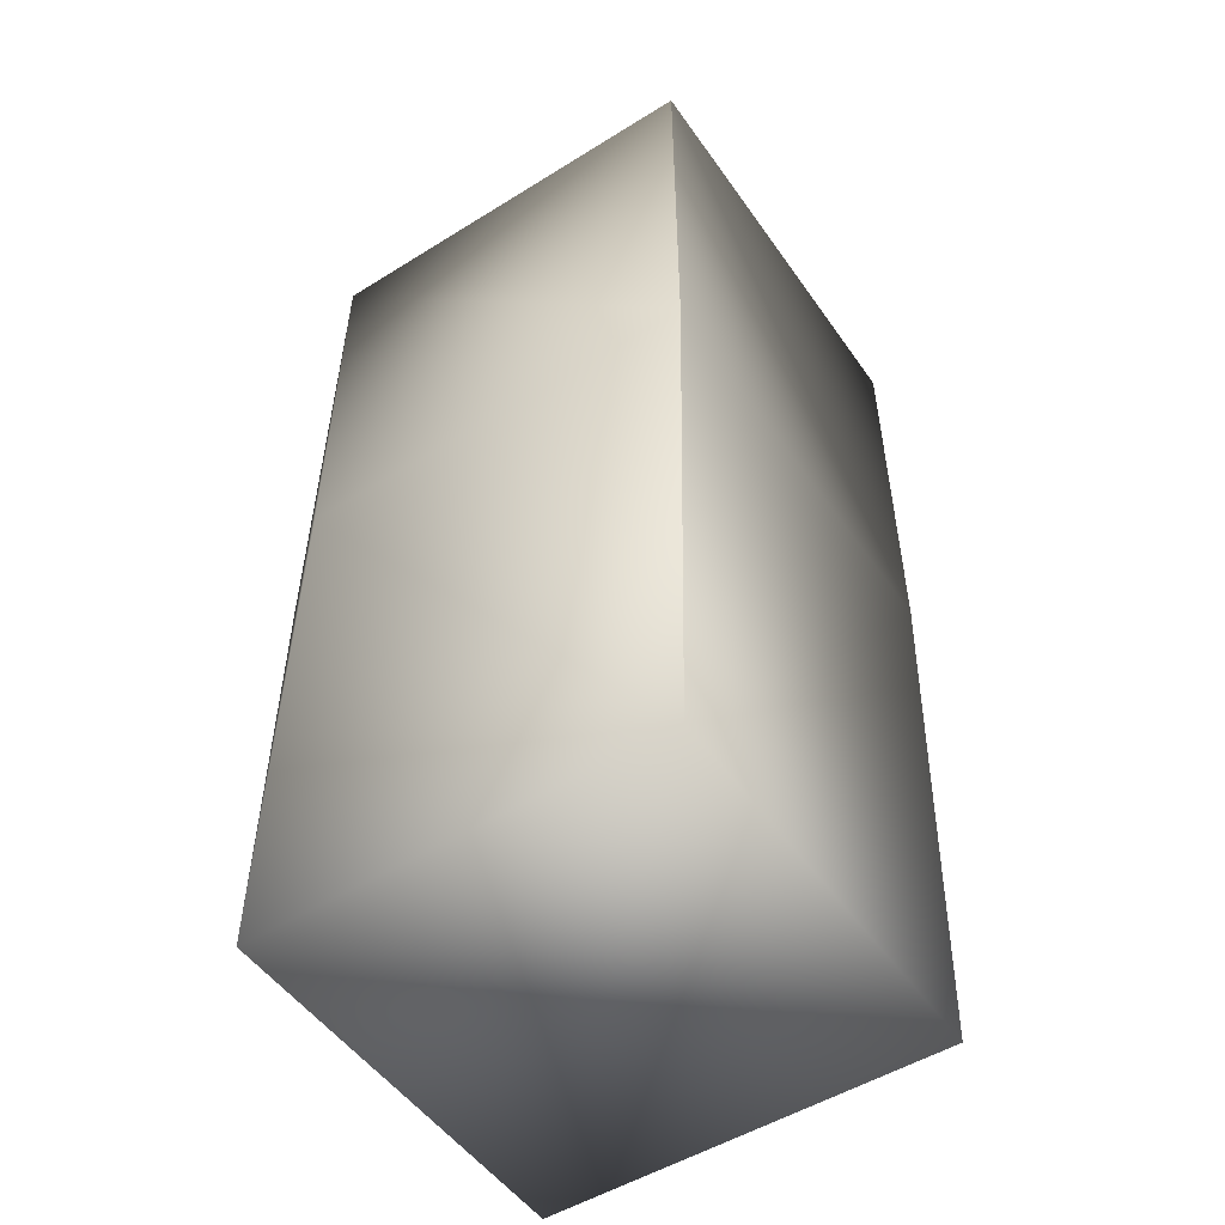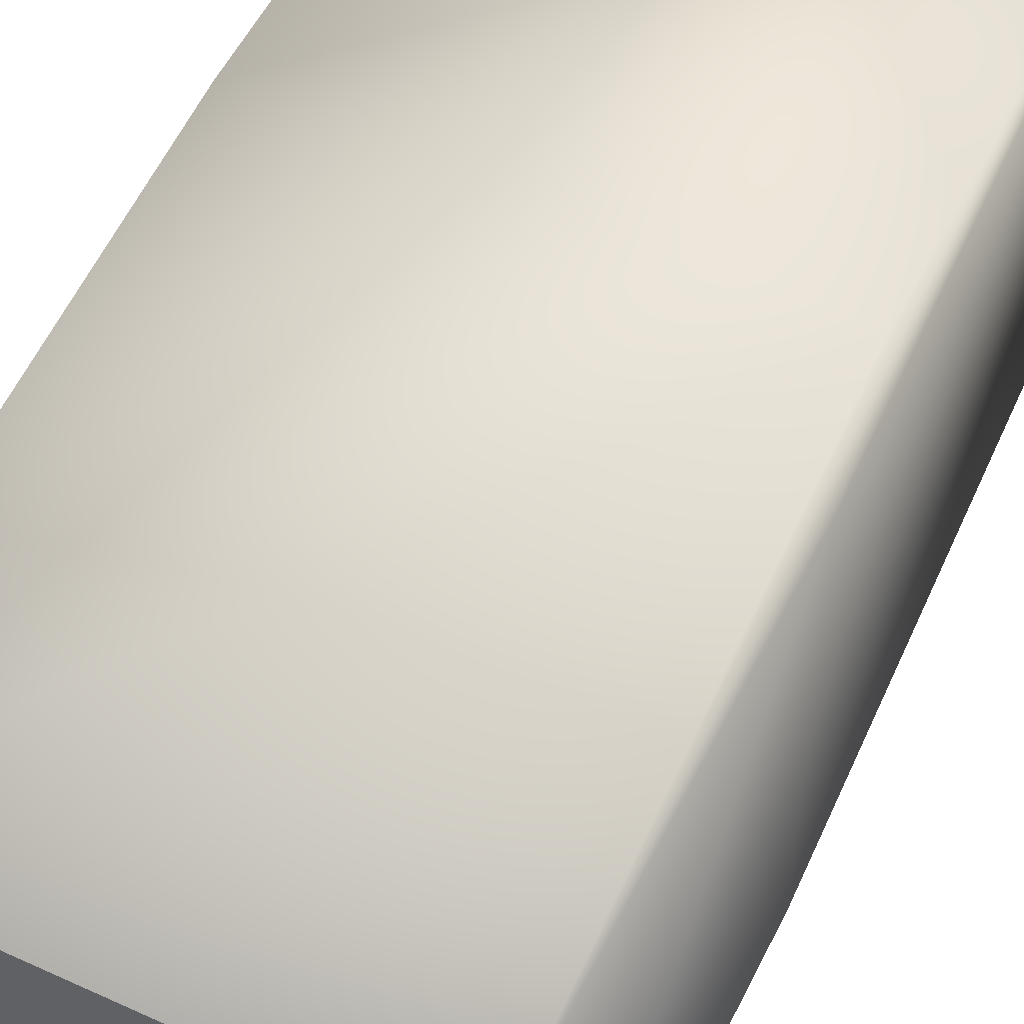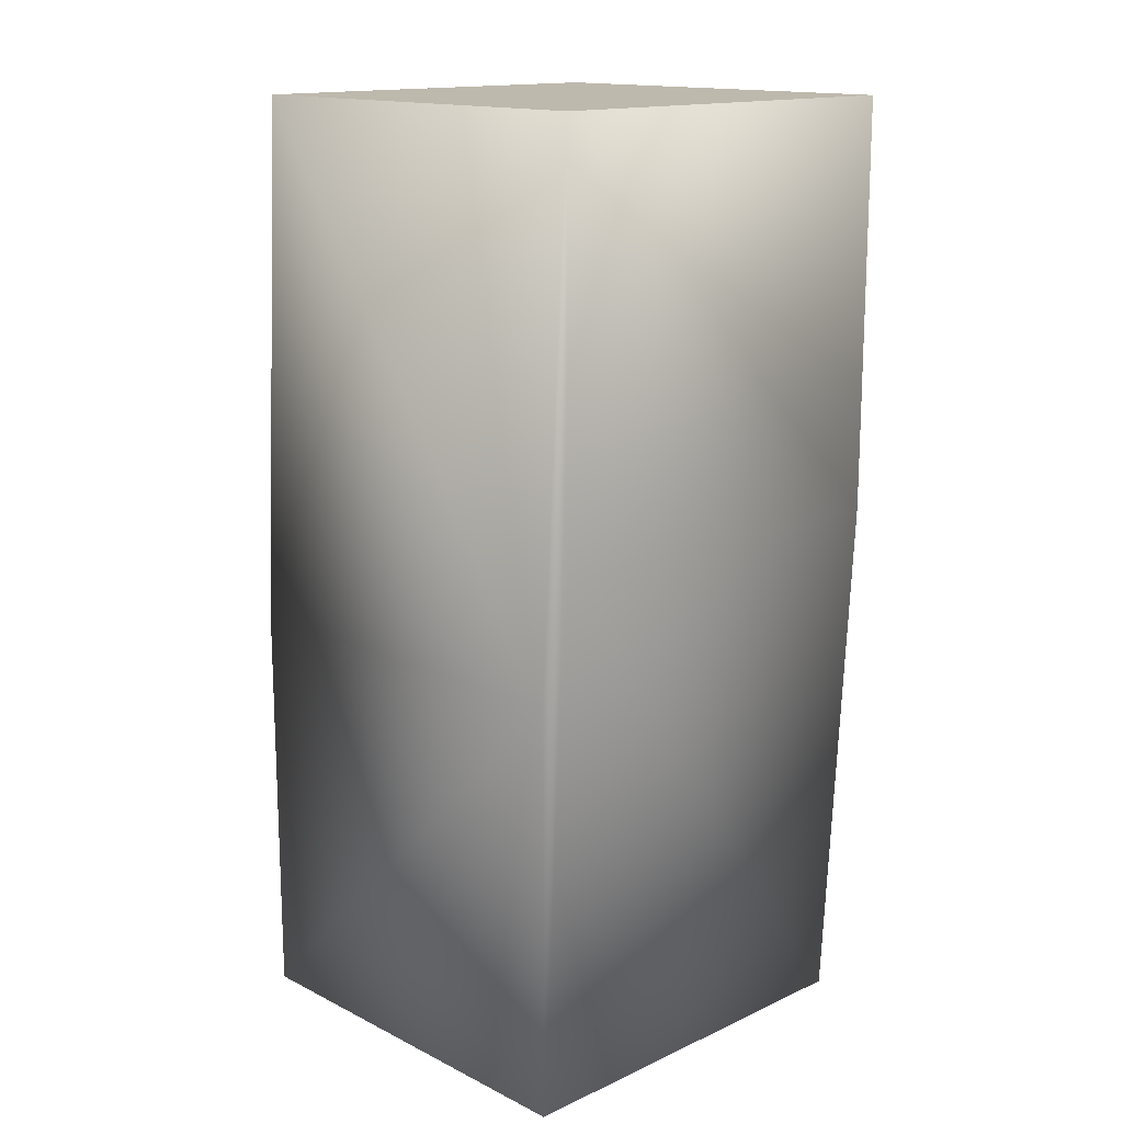
<metadata>
{"format":"obj","ext":"obj","renderer":"f3d","projection":"perspective","resolution":1024,"background":"white","views":[{"elev":-51.4,"azim":34.0,"up":"+Z"},{"elev":54.3,"azim":26.0,"up":"+Y"},{"elev":15.2,"azim":-43.9,"up":"+Z"}]}
</metadata>
<code>
v 0.05 0.05 0.2064
v 0.05 0.05 0.1064
v -0.05 0.05 0.2064
v -0.04558 0.04753 0.3348
v 0.05478 0.04753 0.3348
v 0.05478 0.04753 0.2348
v 0.05 -0.05 0.1064
v -0.05 0.05 0.1064
v -0.05 -0.05 0.1064
v 0.05478 -0.05306 0.2348
v 0.05478 -0.05306 0.2348
v 0.05478 -0.05306 0.2348
v -0.04558 -0.05306 0.2348
v -0.05 -0.05 0.2064
v -0.04558 0.04753 0.3348
v -0.04558 0.04753 0.3348
v -0.04558 -0.05306 0.3348
v 0.05461 0.04724 0.3348
v 0.05461 0.04724 0.3348
v 0.05462 0.04725 0.3348
v 0.05462 0.04726 0.3348
v 0.05463 0.04727 0.3348
v 0.05464 0.04728 0.3348
v 0.05464 0.04729 0.3348
v 0.05465 0.0473 0.3348
v 0.05465 0.0473 0.3348
v 0.05465 0.04731 0.3348
v 0.05466 0.04731 0.3348
v 0.05466 0.04732 0.3348
v 0.05466 0.04732 0.3348
v 0.05466 0.04733 0.3348
v 0.05467 0.04734 0.3348
v 0.05467 0.04734 0.3348
v 0.05468 0.04735 0.3348
v 0.05468 0.04735 0.3348
v 0.05468 0.04736 0.3348
v 0.05468 0.04736 0.3348
v 0.05469 0.04737 0.3348
v 0.05469 0.04738 0.3348
v 0.0547 0.04738 0.3348
v 0.0547 0.04739 0.3348
v 0.0547 0.04739 0.3348
v 0.05471 0.0474 0.3348
v 0.05471 0.04741 0.3348
v -0.04539 0.04736 0.3348
v 0.05463 -0.05274 0.3348
v 0.05464 -0.05274 0.3348
v 0.05464 -0.05273 0.3348
v 0.05464 -0.05273 0.3348
v 0.05465 -0.05273 0.3348
v 0.05465 -0.05273 0.3348
v 0.05465 -0.05273 0.3348
v 0.05466 -0.05273 0.3348
v 0.05466 -0.05273 0.3348
v 0.05466 -0.05273 0.3348
v 0.05466 -0.05274 0.3348
v 0.05467 -0.05274 0.3348
v 0.05467 -0.05274 0.3348
v 0.05468 -0.05275 0.3348
v 0.05468 -0.05275 0.3348
v 0.05468 -0.05276 0.3348
v -0.04539 0.04724 0.3348
v -0.04537 -0.05273 0.3348
v -0.04539 0.04724 0.3348
v -0.04539 0.04725 0.3348
v -0.04539 0.04725 0.3348
v -0.04538 0.04726 0.3348
v -0.04538 0.04727 0.3348
v -0.04538 0.04727 0.3348
v -0.04538 0.04727 0.3348
v -0.04537 0.04728 0.3348
v -0.04537 0.04729 0.3348
v -0.04537 0.04729 0.3348
v -0.04537 0.0473 0.3348
v -0.04537 0.0473 0.3348
v -0.04537 0.04731 0.3348
v -0.04537 0.04731 0.3348
v -0.04537 0.04732 0.3348
v -0.04537 0.04732 0.3348
v -0.04537 0.04733 0.3348
v -0.04537 0.04734 0.3348
v -0.04538 0.04734 0.3348
v -0.04538 0.04735 0.3348
v -0.04538 0.04735 0.3348
v -0.04539 0.04736 0.3348
v 0.05462 0.04725 0.3348
v 0.05468 -0.05276 0.3348
v 0.05463 0.04727 0.3348
v 0.05463 0.04727 0.3348
v 0.05464 0.04729 0.3348
v 0.05478 0.04753 0.3348
v 0.05471 0.04741 0.3348
v 0.05472 0.04742 0.3348
v 0.05472 0.04743 0.3348
v 0.05472 0.04743 0.3348
v 0.05473 0.04744 0.3348
v 0.05473 0.04744 0.3348
v 0.05473 0.04745 0.3348
v 0.05474 0.04745 0.3348
v 0.05474 0.04746 0.3348
v 0.05474 0.04746 0.3348
v 0.05475 0.04747 0.3348
v 0.05475 0.04747 0.3348
v 0.05475 0.04748 0.3348
v 0.05475 0.04748 0.3348
v 0.05476 0.04749 0.3348
v 0.05476 0.04749 0.3348
v 0.05476 0.04749 0.3348
v 0.05476 0.0475 0.3348
v 0.05477 0.0475 0.3348
v 0.05477 0.0475 0.3348
v 0.05477 0.04751 0.3348
v 0.05477 0.04751 0.3348
v 0.05477 0.04751 0.3348
v 0.05477 0.04752 0.3348
v 0.05477 0.04752 0.3348
v 0.05478 0.04752 0.3348
v 0.05478 0.04752 0.3348
v -0.04539 0.04737 0.3348
v 0.05478 0.04752 0.3348
v 0.05478 0.04752 0.3348
v 0.05478 0.04752 0.3348
v 0.05478 0.04753 0.3348
v 0.05478 0.04753 0.3348
v 0.05478 0.04753 0.3348
v 0.05478 0.04753 0.3348
v 0.05478 0.04753 0.3348
v 0.05478 0.04753 0.3348
v 0.05478 0.04753 0.3348
v 0.05478 0.04753 0.3348
v -0.0454 0.04738 0.3348
v -0.04541 0.04739 0.3348
v 0.05478 0.04753 0.3348
v -0.0454 0.04738 0.3348
v 0.05475 -0.05292 0.3348
v 0.05475 -0.05293 0.3348
v 0.05475 -0.05294 0.3348
v 0.05475 -0.05295 0.3348
v 0.05476 -0.05296 0.3348
v 0.05476 -0.05297 0.3348
v 0.05476 -0.05298 0.3348
v 0.05476 -0.05298 0.3348
v 0.05477 -0.05299 0.3348
v 0.05477 -0.053 0.3348
v 0.05477 -0.053 0.3348
v 0.05477 -0.05301 0.3348
v 0.05477 -0.05302 0.3348
v 0.05477 -0.05302 0.3348
v 0.05477 -0.05303 0.3348
v 0.05478 -0.05303 0.3348
v 0.05478 -0.05304 0.3348
v 0.05478 -0.05304 0.3348
v 0.05478 -0.05305 0.3348
v 0.05478 -0.05305 0.3348
v 0.05478 -0.05305 0.3348
v 0.05478 -0.05305 0.3348
v 0.05478 -0.05305 0.3348
v 0.05478 -0.05306 0.3348
v 0.05478 -0.05306 0.3348
v 0.05478 -0.05306 0.3348
v 0.05478 -0.05306 0.3348
v 0.05478 -0.05306 0.3348
v 0.05478 -0.05306 0.3348
v -0.04541 0.04739 0.3348
v -0.04542 0.0474 0.3348
v -0.04542 0.04741 0.3348
v -0.04543 0.04741 0.3348
v -0.04543 0.04742 0.3348
v -0.04544 0.04743 0.3348
v -0.04544 0.04743 0.3348
v -0.04545 0.04744 0.3348
v -0.04546 0.04744 0.3348
v -0.04546 0.04745 0.3348
v -0.04547 0.04745 0.3348
v -0.04547 0.04746 0.3348
v -0.04548 0.04746 0.3348
v -0.04549 0.04747 0.3348
v -0.04549 0.04747 0.3348
v -0.0455 0.04748 0.3348
v -0.0455 0.04748 0.3348
v -0.04551 0.04749 0.3348
v -0.04552 0.04749 0.3348
v -0.04552 0.04749 0.3348
v -0.04553 0.0475 0.3348
v -0.04553 0.0475 0.3348
v -0.04554 0.0475 0.3348
v -0.04554 0.04751 0.3348
v -0.04555 0.04751 0.3348
v -0.04555 0.04751 0.3348
v -0.04555 0.04752 0.3348
v -0.04556 0.04752 0.3348
v -0.04556 0.04752 0.3348
v -0.04556 0.04752 0.3348
v -0.04557 0.04752 0.3348
v -0.04557 0.04752 0.3348
v -0.04557 0.04752 0.3348
v -0.04557 0.04753 0.3348
v -0.04557 0.04753 0.3348
v -0.04557 0.04753 0.3348
v -0.04557 0.04753 0.3348
v -0.04558 0.04753 0.3348
v -0.04558 0.04753 0.3348
v -0.04558 0.04753 0.3348
v -0.04558 0.04753 0.3348
v 0.05469 -0.05277 0.3348
v 0.05469 -0.05278 0.3348
v 0.0547 -0.05278 0.3348
v 0.0547 -0.05279 0.3348
v 0.0547 -0.0528 0.3348
v 0.05471 -0.05281 0.3348
v 0.05471 -0.05282 0.3348
v 0.05471 -0.05282 0.3348
v 0.05472 -0.05283 0.3348
v 0.05472 -0.05284 0.3348
v 0.05472 -0.05285 0.3348
v 0.05473 -0.05286 0.3348
v 0.05473 -0.05287 0.3348
v 0.05473 -0.05288 0.3348
v 0.05474 -0.05289 0.3348
v 0.05474 -0.0529 0.3348
v 0.05474 -0.05291 0.3348
v 0.05461 -0.05277 0.3348
v 0.05461 -0.05276 0.3348
v 0.05478 -0.05306 0.3348
v -0.04537 -0.05273 0.3348
v -0.04537 -0.05273 0.3348
v -0.04537 -0.05273 0.3348
v -0.04537 -0.05274 0.3348
v -0.04537 -0.05274 0.3348
v -0.04538 -0.05274 0.3348
v -0.04538 -0.05275 0.3348
v -0.04538 -0.05275 0.3348
v -0.04539 -0.05276 0.3348
v -0.04539 -0.05276 0.3348
v 0.05462 -0.05276 0.3348
v 0.05462 -0.05276 0.3348
v 0.05462 -0.05275 0.3348
v 0.05463 -0.05275 0.3348
v 0.05463 -0.05274 0.3348
v 0.05478 -0.05306 0.3348
v -0.04539 -0.05277 0.3348
v -0.0454 -0.05278 0.3348
v -0.0454 -0.05278 0.3348
v -0.04541 -0.05279 0.3348
v -0.04541 -0.0528 0.3348
v -0.04542 -0.05281 0.3348
v -0.04542 -0.05282 0.3348
v -0.04543 -0.05282 0.3348
v -0.04543 -0.05283 0.3348
v -0.04544 -0.05284 0.3348
v -0.04544 -0.05285 0.3348
v -0.04545 -0.05286 0.3348
v -0.04546 -0.05287 0.3348
v -0.04546 -0.05288 0.3348
v -0.04547 -0.05289 0.3348
v -0.04547 -0.0529 0.3348
v -0.04548 -0.05291 0.3348
v -0.04549 -0.05292 0.3348
v -0.04549 -0.05293 0.3348
v -0.0455 -0.05294 0.3348
v -0.0455 -0.05295 0.3348
v -0.04551 -0.05296 0.3348
v -0.04552 -0.05297 0.3348
v -0.04552 -0.05298 0.3348
v -0.04553 -0.05298 0.3348
v -0.04553 -0.05299 0.3348
v -0.04554 -0.053 0.3348
v -0.04554 -0.053 0.3348
v -0.04555 -0.05301 0.3348
v -0.04555 -0.05302 0.3348
v -0.04555 -0.05302 0.3348
v -0.04556 -0.05303 0.3348
v -0.04556 -0.05303 0.3348
v -0.04556 -0.05304 0.3348
v -0.04557 -0.05304 0.3348
v -0.04557 -0.05305 0.3348
v -0.04557 -0.05305 0.3348
v -0.04557 -0.05305 0.3348
v -0.04557 -0.05305 0.3348
v -0.04557 -0.05306 0.3348
v -0.04558 -0.05306 0.3348
v -0.04558 -0.05306 0.3348
v -0.04558 -0.05306 0.3348
v -0.04537 -0.05273 0.3348
v -0.04539 -0.05277 0.3348
v -0.04539 -0.05276 0.3348
v -0.04538 -0.05275 0.3348
v -0.04537 -0.05274 0.3348
v -0.04537 -0.05273 0.3348
v -0.04539 -0.05276 0.3348
v -0.04539 -0.05276 0.3348
v -0.04538 -0.05275 0.3348
v -0.04538 -0.05274 0.3348
v -0.04538 -0.05274 0.3348
v -0.04537 -0.05273 0.3348
v -0.04537 -0.05273 0.3348
v -0.04557 -0.05305 0.3348
v -0.04558 -0.05306 0.3348
v -0.04558 -0.05306 0.3348
v -0.04558 -0.05306 0.3348
f 1 2 3
f 1 3 4
f 1 5 6
f 1 6 2
f 1 4 5
f 2 7 8
f 2 8 3
f 2 6 7
f 7 9 8
f 7 6 10
f 7 10 11
f 7 11 12
f 7 12 13
f 7 13 9
f 3 8 14
f 3 14 15
f 3 16 4
f 3 15 16
f 8 9 14
f 14 9 13
f 14 17 15
f 14 13 17
f 18 19 20
f 18 20 21
f 18 21 22
f 18 22 23
f 18 23 24
f 18 24 25
f 18 25 26
f 18 26 27
f 18 27 28
f 18 28 29
f 18 29 30
f 18 30 31
f 18 31 32
f 18 32 33
f 18 33 34
f 18 34 35
f 18 35 36
f 18 36 37
f 18 37 38
f 18 38 39
f 18 39 40
f 18 40 41
f 18 41 42
f 18 42 43
f 18 43 44
f 18 44 45
f 18 46 47
f 18 47 48
f 18 48 49
f 18 49 50
f 18 50 51
f 18 51 52
f 18 52 53
f 18 53 54
f 18 54 55
f 18 55 56
f 18 56 57
f 18 57 58
f 18 58 59
f 18 59 60
f 18 60 61
f 18 61 19
f 18 62 63
f 18 64 62
f 18 65 64
f 18 66 65
f 18 67 66
f 18 68 67
f 18 69 68
f 18 70 69
f 18 71 70
f 18 72 71
f 18 73 72
f 18 74 73
f 18 75 74
f 18 76 75
f 18 77 76
f 18 78 77
f 18 79 78
f 18 80 79
f 18 81 80
f 18 82 81
f 18 83 82
f 18 84 83
f 18 85 84
f 18 45 85
f 18 63 46
f 19 61 20
f 20 86 21
f 20 61 87
f 20 87 86
f 86 87 21
f 21 88 22
f 21 87 88
f 88 87 22
f 22 89 23
f 22 87 89
f 89 87 23
f 23 90 24
f 23 87 90
f 90 91 24
f 90 87 91
f 24 91 25
f 25 91 26
f 26 91 27
f 27 91 28
f 28 91 29
f 29 91 30
f 30 91 31
f 31 91 32
f 32 91 33
f 33 91 34
f 34 91 35
f 35 91 36
f 36 91 37
f 37 91 38
f 38 91 39
f 39 91 40
f 40 91 41
f 41 91 42
f 42 91 43
f 43 91 44
f 44 92 45
f 44 91 92
f 92 93 45
f 92 91 93
f 93 94 45
f 93 91 94
f 94 95 45
f 94 91 95
f 95 96 45
f 95 91 96
f 96 97 45
f 96 91 97
f 97 98 45
f 97 91 98
f 98 99 45
f 98 91 99
f 99 100 45
f 99 91 100
f 100 101 45
f 100 91 101
f 101 102 45
f 101 91 102
f 102 103 45
f 102 91 103
f 103 104 45
f 103 91 104
f 104 105 45
f 104 91 105
f 105 106 45
f 105 91 106
f 106 107 45
f 106 91 107
f 107 108 45
f 107 91 108
f 108 109 45
f 108 91 109
f 109 110 45
f 109 91 110
f 110 111 45
f 110 91 111
f 111 112 45
f 111 91 112
f 112 113 45
f 112 91 113
f 113 114 45
f 113 91 114
f 114 115 45
f 114 91 115
f 115 116 45
f 115 91 116
f 116 117 45
f 116 91 117
f 117 118 119
f 117 91 118
f 117 119 45
f 118 120 119
f 118 91 120
f 120 121 119
f 120 91 121
f 121 122 119
f 121 91 122
f 122 123 119
f 122 91 123
f 123 124 119
f 123 91 124
f 124 125 119
f 124 91 125
f 125 126 119
f 125 91 126
f 126 127 119
f 126 91 127
f 127 128 119
f 127 91 128
f 128 129 119
f 128 91 129
f 129 130 131
f 129 91 130
f 129 131 119
f 130 5 132
f 130 133 5
f 130 91 133
f 130 134 131
f 130 132 134
f 5 133 135
f 5 135 136
f 5 136 137
f 5 137 138
f 5 138 139
f 5 139 140
f 5 140 141
f 5 141 142
f 5 142 143
f 5 143 144
f 5 144 145
f 5 145 146
f 5 146 147
f 5 147 148
f 5 148 149
f 5 149 150
f 5 150 151
f 5 151 152
f 5 152 153
f 5 153 154
f 5 154 155
f 5 155 156
f 5 156 157
f 5 157 158
f 5 158 159
f 5 159 160
f 5 160 161
f 5 161 162
f 5 162 163
f 5 163 6
f 5 164 132
f 5 165 164
f 5 166 165
f 5 167 166
f 5 168 167
f 5 169 168
f 5 170 169
f 5 171 170
f 5 172 171
f 5 173 172
f 5 174 173
f 5 175 174
f 5 176 175
f 5 177 176
f 5 178 177
f 5 179 178
f 5 180 179
f 5 181 180
f 5 182 181
f 5 183 182
f 5 184 183
f 5 185 184
f 5 186 185
f 5 187 186
f 5 188 187
f 5 189 188
f 5 190 189
f 5 191 190
f 5 192 191
f 5 193 192
f 5 194 193
f 5 195 194
f 5 196 195
f 5 197 196
f 5 198 197
f 5 199 198
f 5 200 199
f 5 201 200
f 5 202 201
f 5 203 202
f 5 204 203
f 5 4 204
f 133 91 205
f 133 205 206
f 133 206 207
f 133 207 208
f 133 208 209
f 133 209 210
f 133 210 211
f 133 211 212
f 133 212 213
f 133 213 214
f 133 214 215
f 133 215 216
f 133 216 217
f 133 217 218
f 133 218 219
f 133 219 220
f 133 220 221
f 133 221 135
f 91 87 205
f 6 163 10
f 222 223 63
f 222 205 223
f 222 206 205
f 222 207 206
f 222 208 207
f 222 209 208
f 222 210 209
f 222 211 210
f 222 212 211
f 222 213 212
f 222 214 213
f 222 215 214
f 222 216 215
f 222 217 216
f 222 218 217
f 222 219 218
f 222 220 219
f 222 221 220
f 222 135 221
f 222 136 135
f 222 137 136
f 222 138 137
f 222 139 138
f 222 140 139
f 222 141 140
f 222 142 141
f 222 143 142
f 222 144 143
f 222 145 144
f 222 146 145
f 222 147 146
f 222 148 147
f 222 149 148
f 222 150 149
f 222 151 150
f 222 224 151
f 222 63 225
f 222 225 226
f 222 226 227
f 222 227 228
f 222 228 229
f 222 229 230
f 222 230 231
f 222 231 232
f 222 232 233
f 222 233 234
f 222 234 224
f 223 235 63
f 223 87 235
f 223 205 87
f 235 236 63
f 235 61 236
f 235 87 61
f 236 237 63
f 236 60 237
f 236 61 60
f 237 238 63
f 237 59 238
f 237 60 59
f 238 239 63
f 238 58 239
f 238 59 58
f 239 46 63
f 239 57 46
f 239 58 57
f 46 56 47
f 46 57 56
f 47 55 48
f 47 56 55
f 48 54 49
f 48 55 54
f 49 53 50
f 49 54 53
f 50 52 51
f 50 53 52
f 151 224 152
f 152 224 153
f 153 224 154
f 154 224 155
f 155 224 156
f 156 224 157
f 157 224 158
f 158 224 159
f 159 224 160
f 160 224 161
f 161 224 162
f 162 224 163
f 163 240 10
f 163 224 240
f 240 224 11
f 240 11 10
f 224 12 11
f 224 234 241
f 224 241 242
f 224 242 243
f 224 243 244
f 224 244 245
f 224 245 246
f 224 246 247
f 224 247 248
f 224 248 249
f 224 249 250
f 224 250 251
f 224 251 252
f 224 252 253
f 224 253 254
f 224 254 255
f 224 255 256
f 224 256 257
f 224 257 258
f 224 258 259
f 224 259 260
f 224 260 261
f 224 261 262
f 224 262 263
f 224 263 264
f 224 264 265
f 224 265 266
f 224 266 267
f 224 267 268
f 224 268 269
f 224 269 270
f 224 270 271
f 224 271 272
f 224 272 273
f 224 273 274
f 224 274 275
f 224 275 276
f 224 276 277
f 224 277 278
f 224 278 279
f 224 279 280
f 224 280 281
f 224 281 282
f 224 282 283
f 224 283 17
f 224 17 12
f 12 17 13
f 62 64 131
f 62 131 134
f 62 134 132
f 62 132 164
f 62 164 165
f 62 165 166
f 62 166 167
f 62 167 168
f 62 168 169
f 62 169 170
f 62 170 171
f 62 171 172
f 62 172 173
f 62 173 174
f 62 174 175
f 62 175 176
f 62 176 177
f 62 177 178
f 62 178 179
f 62 179 180
f 62 180 181
f 62 181 182
f 62 182 183
f 62 183 184
f 62 184 185
f 62 185 186
f 62 186 187
f 62 187 188
f 62 188 189
f 62 189 15
f 62 15 284
f 62 284 63
f 64 65 119
f 64 119 131
f 65 66 85
f 65 85 45
f 65 45 119
f 66 67 84
f 66 84 85
f 67 68 83
f 67 83 84
f 68 69 82
f 68 82 83
f 69 70 80
f 69 80 81
f 69 81 82
f 70 71 79
f 70 79 80
f 71 72 78
f 71 78 79
f 72 73 77
f 72 77 78
f 73 74 76
f 73 76 77
f 74 75 76
f 189 190 15
f 190 191 15
f 191 192 15
f 192 193 15
f 193 194 15
f 194 195 15
f 195 196 15
f 196 197 15
f 197 198 15
f 198 199 15
f 199 200 15
f 200 201 15
f 201 202 15
f 202 203 15
f 203 204 15
f 204 4 15
f 4 16 15
f 15 17 284
f 285 286 287
f 285 287 288
f 285 288 289
f 285 289 17
f 285 241 286
f 285 242 241
f 285 243 242
f 285 244 243
f 285 245 244
f 285 246 245
f 285 247 246
f 285 248 247
f 285 249 248
f 285 250 249
f 285 251 250
f 285 252 251
f 285 253 252
f 285 254 253
f 285 255 254
f 285 256 255
f 285 257 256
f 285 258 257
f 285 259 258
f 285 260 259
f 285 261 260
f 285 263 261
f 285 264 263
f 285 265 264
f 285 266 265
f 285 267 266
f 285 17 267
f 286 290 287
f 286 234 290
f 286 241 234
f 290 291 287
f 290 233 291
f 290 234 233
f 291 232 287
f 291 233 232
f 287 292 288
f 287 231 292
f 287 232 231
f 292 293 288
f 292 230 293
f 292 231 230
f 293 294 288
f 293 230 294
f 294 229 288
f 294 230 229
f 288 295 289
f 288 228 295
f 288 229 228
f 295 227 289
f 295 228 227
f 289 296 17
f 289 226 296
f 289 227 226
f 296 284 17
f 296 225 284
f 296 226 225
f 284 225 63
f 261 263 262
f 267 269 268
f 267 17 269
f 269 271 270
f 269 17 271
f 271 17 272
f 272 17 273
f 273 275 274
f 273 17 275
f 275 17 276
f 276 297 277
f 276 17 297
f 277 297 278
f 278 297 279
f 297 17 279
f 279 298 280
f 279 17 298
f 280 298 299
f 280 299 281
f 298 17 299
f 299 17 281
f 281 17 282
f 282 300 283
f 282 17 300
f 300 17 283

</code>
